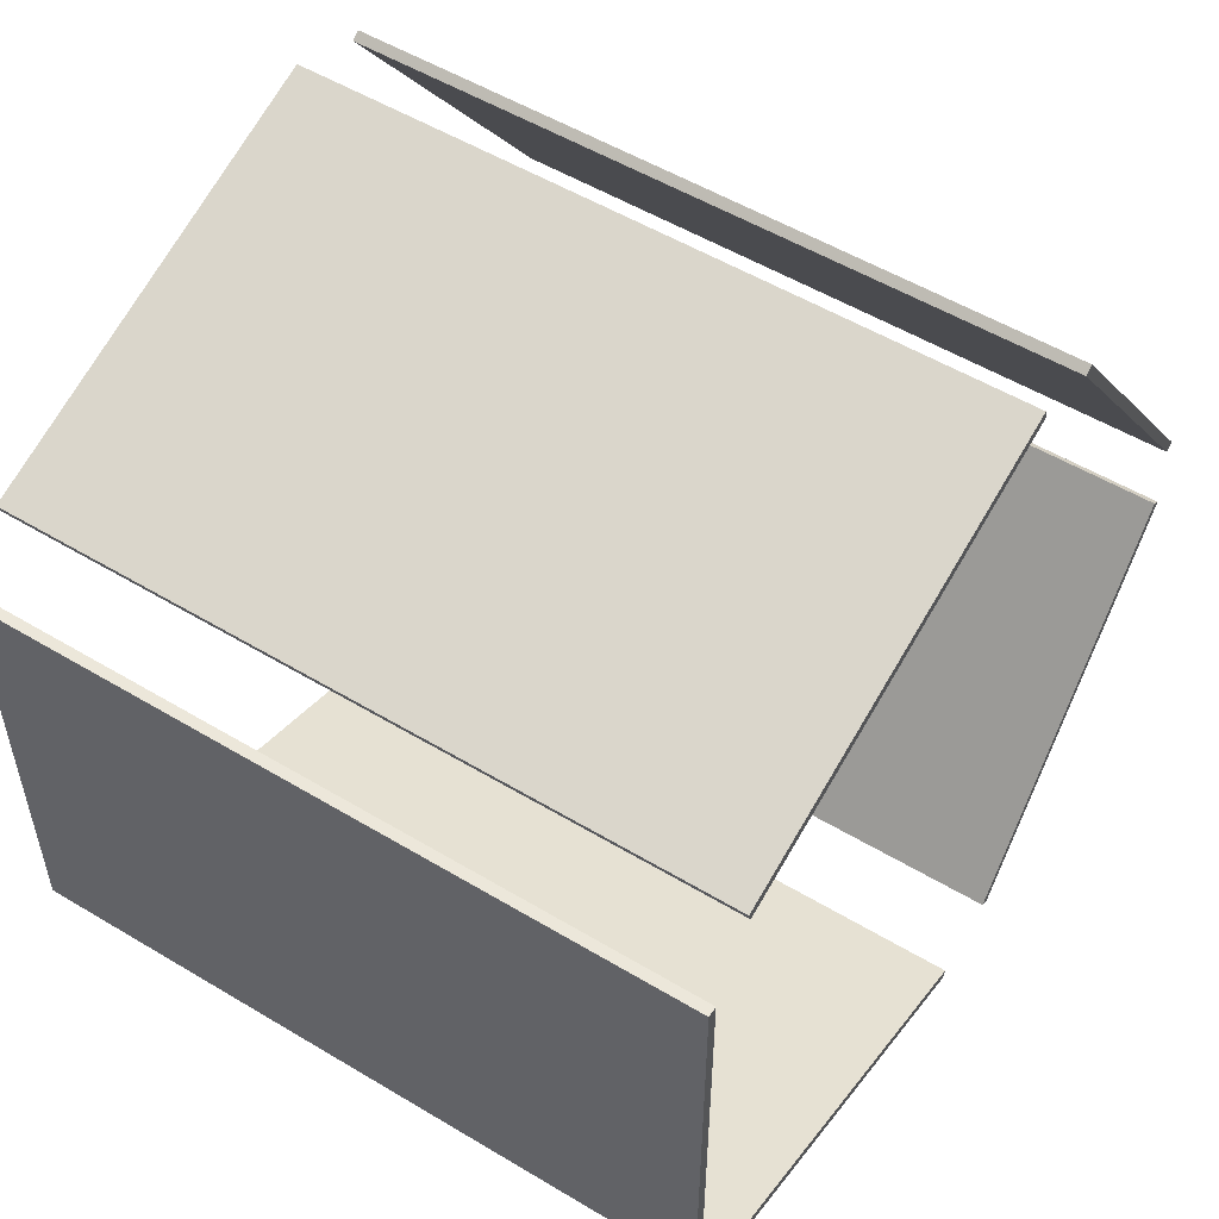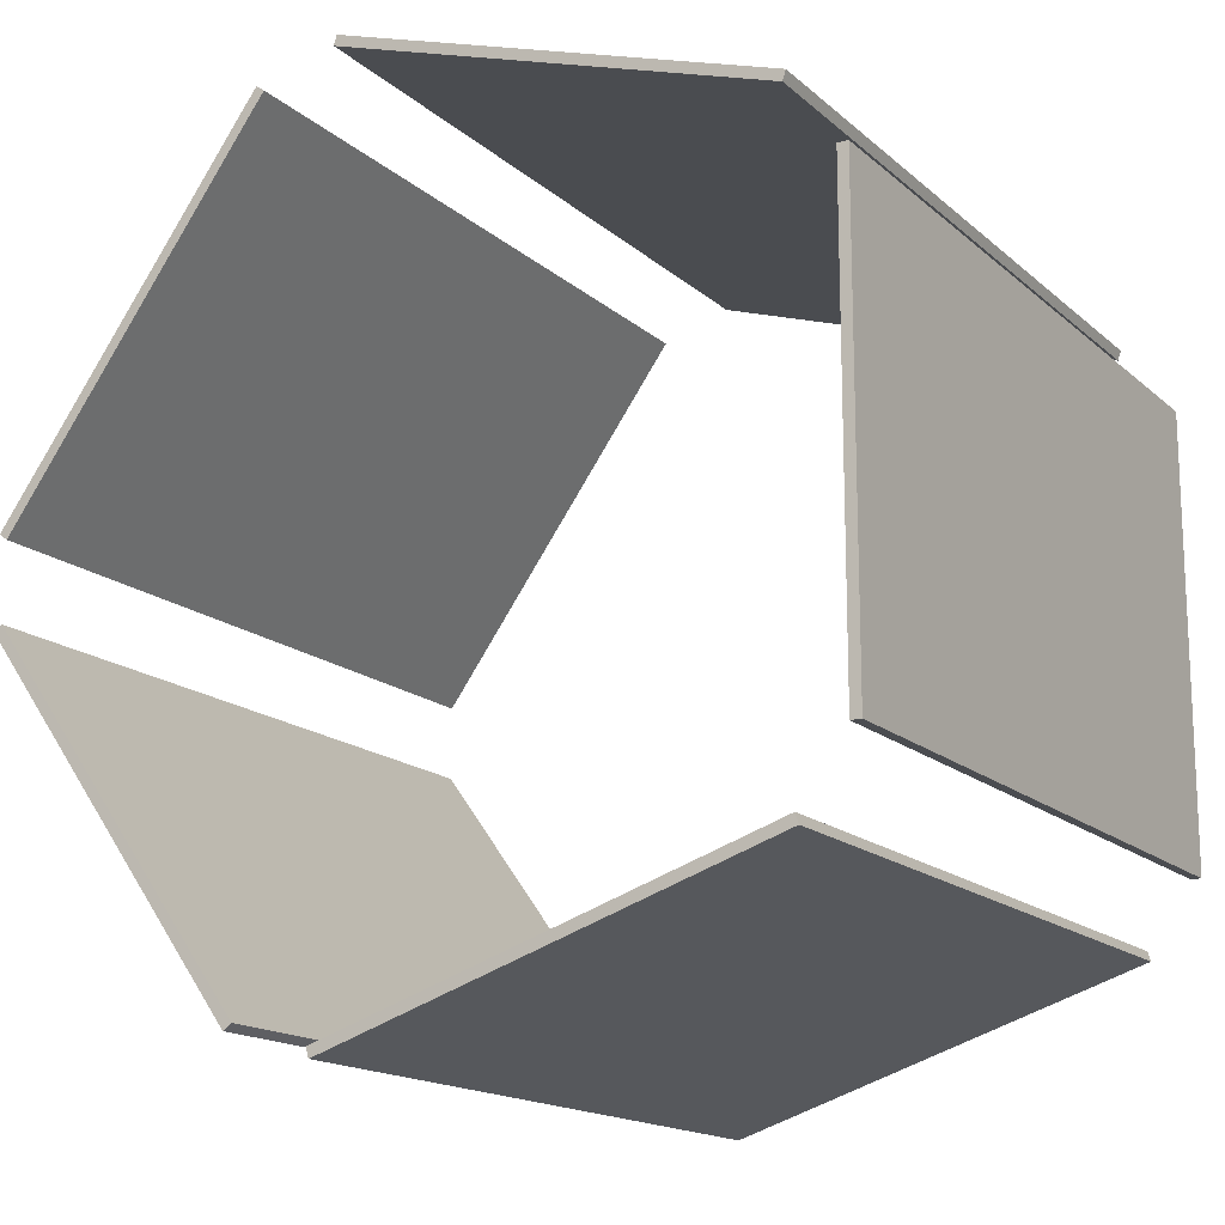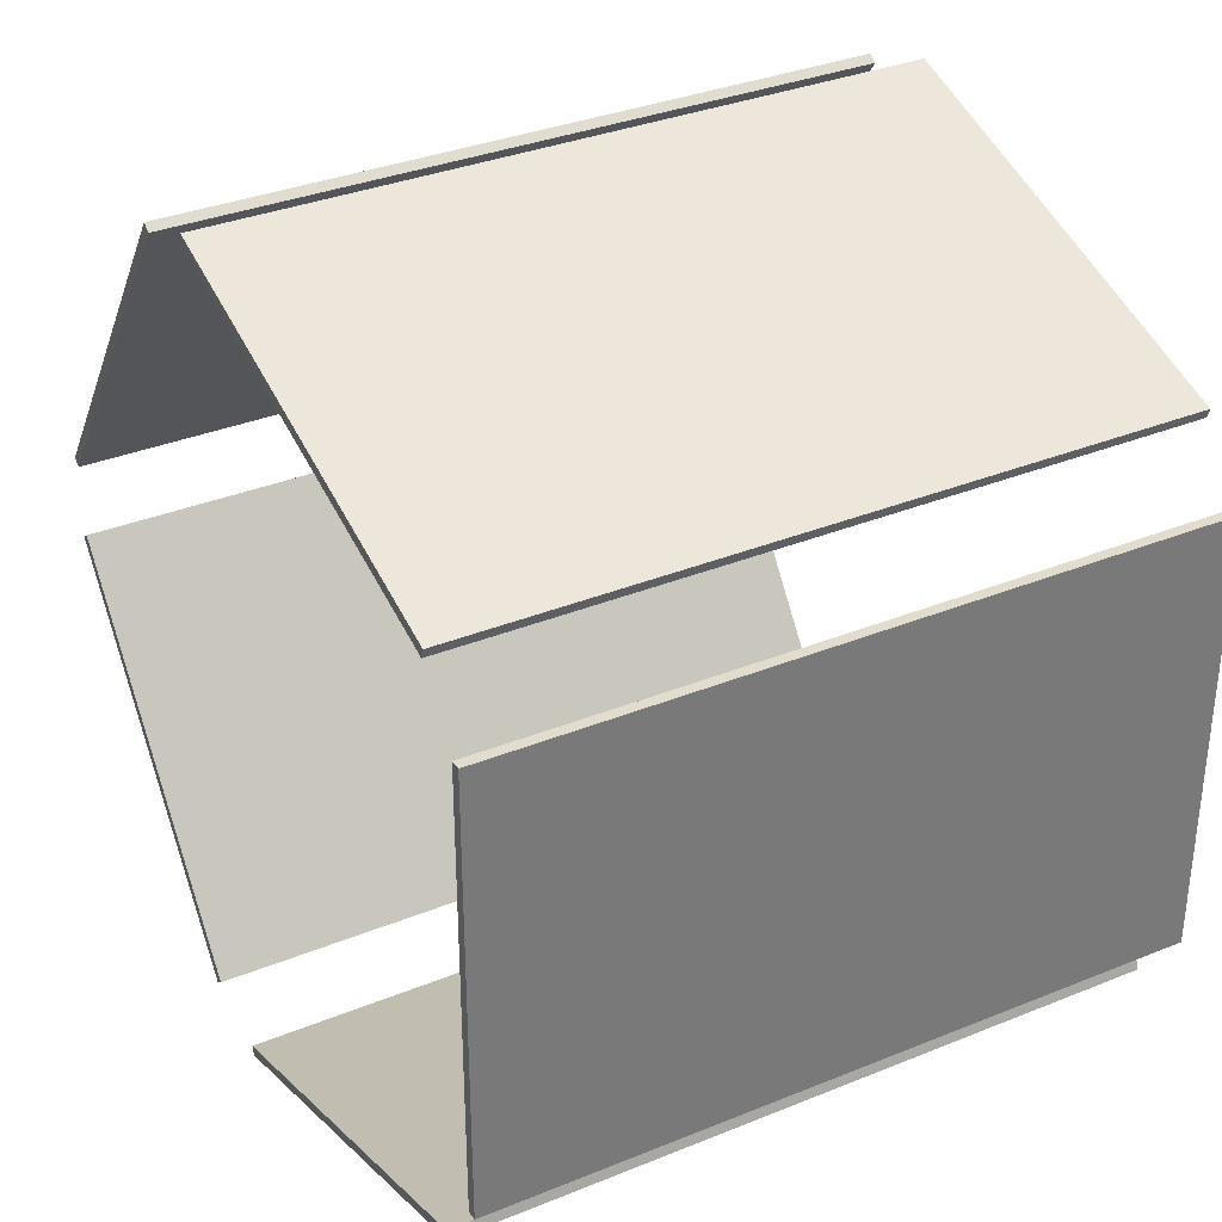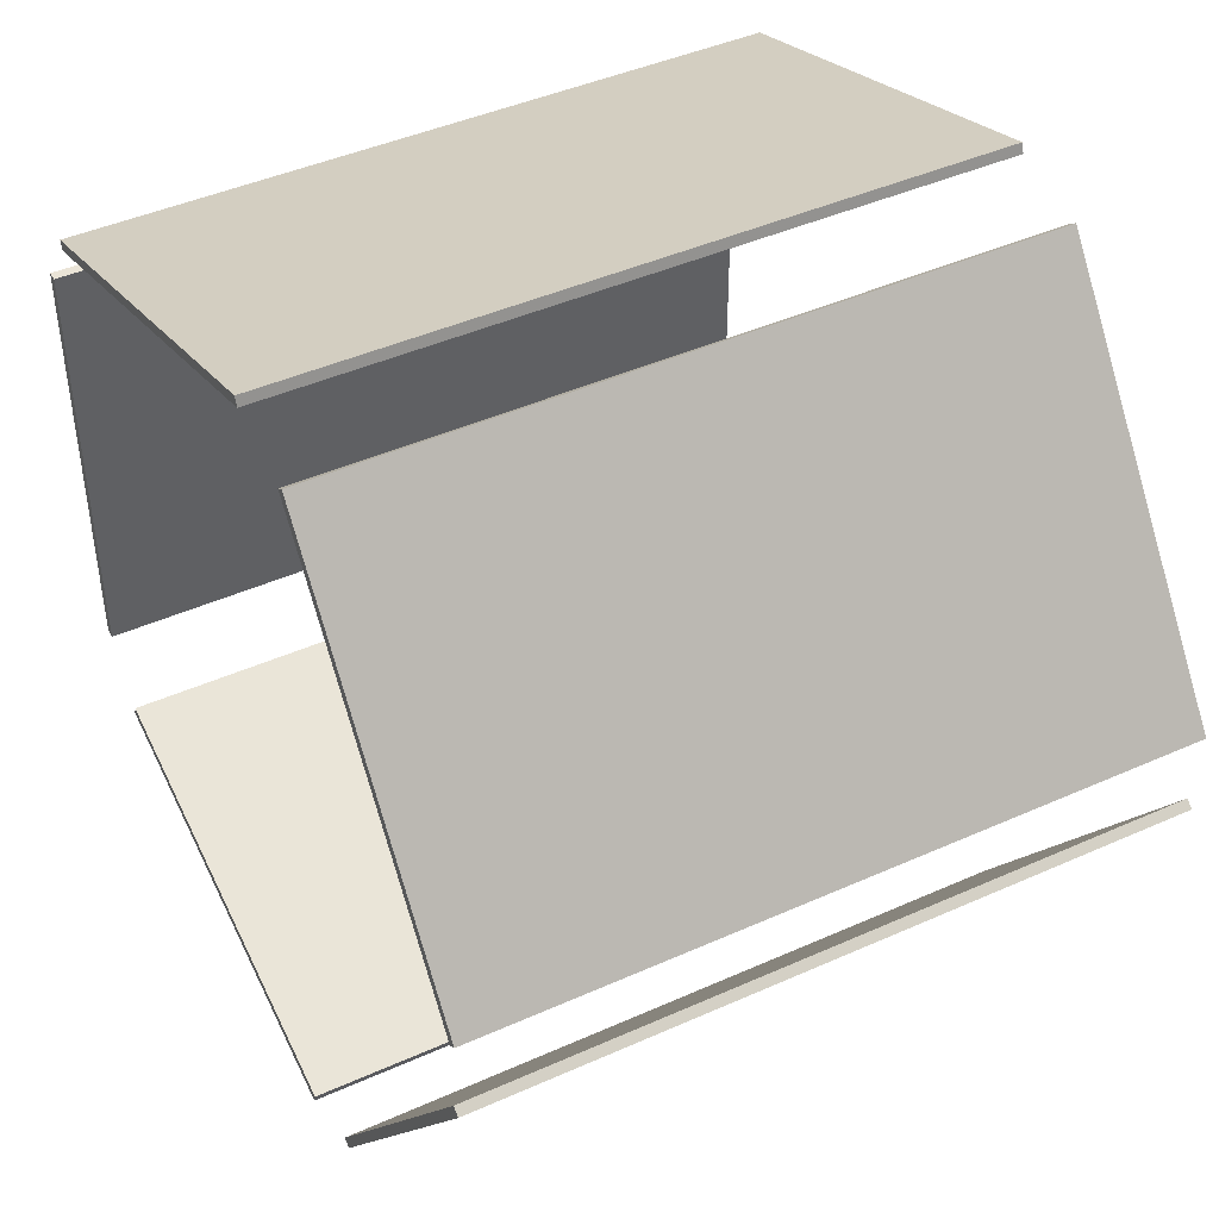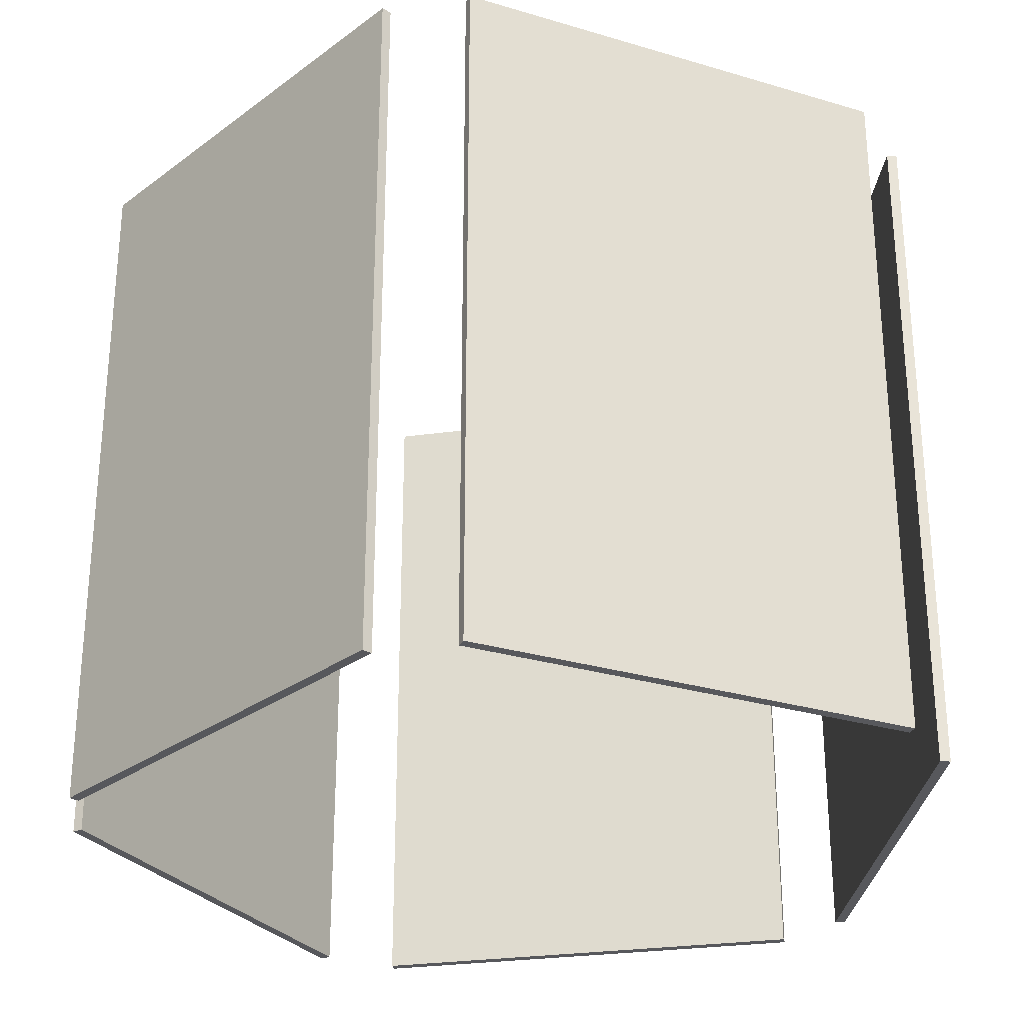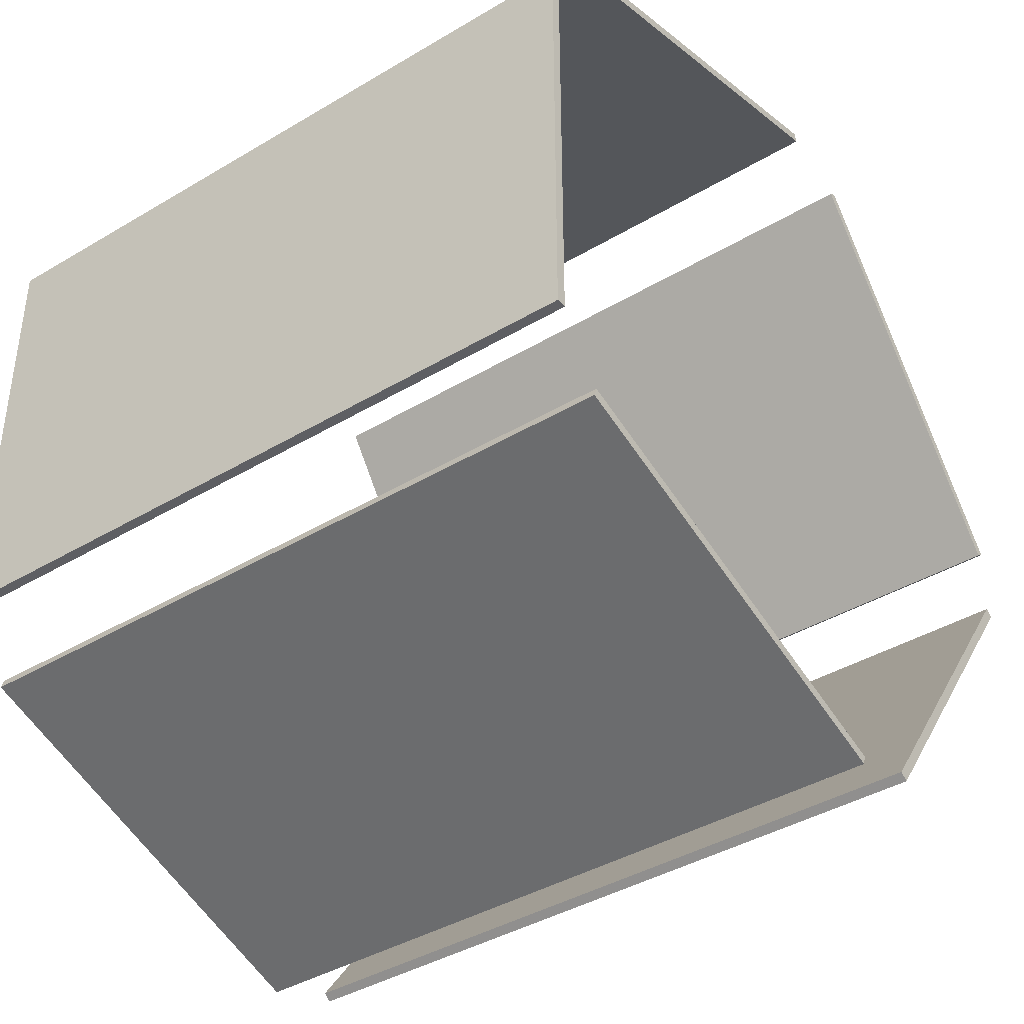
<metadata>
{"format":"obj","ext":"obj","renderer":"f3d","projection":"perspective","resolution":1024,"background":"white","views":[{"elev":53.6,"azim":122.6,"up":"+Y"},{"elev":-15.9,"azim":30.5,"up":"+Y"},{"elev":34.1,"azim":61.2,"up":"+Y"},{"elev":43.9,"azim":-117.7,"up":"+Y"},{"elev":-28.7,"azim":-78.2,"up":"+Z"},{"elev":-40.5,"azim":126.2,"up":"+Y"}]}
</metadata>
<code>
o 000_Array_Radial_-_baked_1
g Array_Radial_-_baked_1
v 54.73 31.97 0
v 54 31.97 0
v 53.27 31.97 0
v 54.73 0 0
v 54 0 0
v 53.27 0 0
v 54.73 -31.97 0
v 54 -31.97 0
v 53.27 -31.97 0
v 54.73 31.97 50
v 54.73 0 50
v 54.73 -31.97 50
v 54 -31.97 50
v 53.27 -31.97 50
v 53.27 0 50
v 53.27 31.97 50
v 54.73 31.97 100
v 54.73 0 100
v 54.73 -31.97 100
v 54 -31.97 100
v 53.27 -31.97 100
v 53.27 0 100
v 53.27 31.97 100
v 54 0 100
v 54 31.97 100
v 54 31.97 50
f 1 4 5 2
f 2 5 6 3
f 4 7 8 5
f 5 8 9 6
f 1 10 11 4
f 4 11 12 7
f 7 12 13 8
f 8 13 14 9
f 9 14 15 6
f 6 15 16 3
f 10 17 18 11
f 11 18 19 12
f 12 19 20 13
f 13 20 21 14
f 14 21 22 15
f 15 22 23 16
f 19 18 24 20
f 20 24 22 21
f 18 17 25 24
f 24 25 23 22
f 17 10 26 25
f 25 26 16 23
f 10 1 2 26
f 26 2 3 16
o 001_Array_Radial_-_baked_2
g Array_Radial_-_baked_2
v -13.49 61.93 0
v -13.72 61.24 0
v -13.95 60.54 0
v 16.91 52.05 0
v 16.69 51.36 0
v 16.46 50.66 0
v 47.32 42.17 0
v 47.09 41.48 0
v 46.87 40.78 0
v -13.49 61.93 50
v 16.91 52.05 50
v 47.32 42.17 50
v 47.09 41.48 50
v 46.87 40.78 50
v 16.46 50.66 50
v -13.95 60.54 50
v -13.49 61.93 100
v 16.91 52.05 100
v 47.32 42.17 100
v 47.09 41.48 100
v 46.87 40.78 100
v 16.46 50.66 100
v -13.95 60.54 100
v 16.69 51.36 100
v -13.72 61.24 100
v -13.72 61.24 50
f 27 30 31 28
f 28 31 32 29
f 30 33 34 31
f 31 34 35 32
f 27 36 37 30
f 30 37 38 33
f 33 38 39 34
f 34 39 40 35
f 35 40 41 32
f 32 41 42 29
f 36 43 44 37
f 37 44 45 38
f 38 45 46 39
f 39 46 47 40
f 40 47 48 41
f 41 48 49 42
f 45 44 50 46
f 46 50 48 47
f 44 43 51 50
f 50 51 49 48
f 43 36 52 51
f 51 52 42 49
f 36 27 28 52
f 52 28 29 42
o 002_Array_Radial_-_baked_3
g Array_Radial_-_baked_3
v -63.07 6.303 0
v -62.48 5.874 0
v -61.89 5.446 0
v -44.28 32.17 0
v -43.69 31.74 0
v -43.1 31.31 0
v -25.48 58.03 0
v -24.89 57.61 0
v -24.3 57.18 0
v -63.07 6.303 50
v -44.28 32.17 50
v -25.48 58.03 50
v -24.89 57.61 50
v -24.3 57.18 50
v -43.1 31.31 50
v -61.89 5.446 50
v -63.07 6.303 100
v -44.28 32.17 100
v -25.48 58.03 100
v -24.89 57.61 100
v -24.3 57.18 100
v -43.1 31.31 100
v -61.89 5.446 100
v -43.69 31.74 100
v -62.48 5.874 100
v -62.48 5.874 50
f 53 56 57 54
f 54 57 58 55
f 56 59 60 57
f 57 60 61 58
f 53 62 63 56
f 56 63 64 59
f 59 64 65 60
f 60 65 66 61
f 61 66 67 58
f 58 67 68 55
f 62 69 70 63
f 63 70 71 64
f 64 71 72 65
f 65 72 73 66
f 66 73 74 67
f 67 74 75 68
f 71 70 76 72
f 72 76 74 73
f 70 69 77 76
f 76 77 75 74
f 69 62 78 77
f 77 78 68 75
f 62 53 54 78
f 78 54 55 68
o 003_Array_Radial_-_baked_4
g Array_Radial_-_baked_4
v -25.48 -58.03 0
v -24.89 -57.61 0
v -24.3 -57.18 0
v -44.28 -32.17 0
v -43.69 -31.74 0
v -43.1 -31.31 0
v -63.07 -6.303 0
v -62.48 -5.874 0
v -61.89 -5.446 0
v -25.48 -58.03 50
v -44.28 -32.17 50
v -63.07 -6.303 50
v -62.48 -5.874 50
v -61.89 -5.446 50
v -43.1 -31.31 50
v -24.3 -57.18 50
v -25.48 -58.03 100
v -44.28 -32.17 100
v -63.07 -6.303 100
v -62.48 -5.874 100
v -61.89 -5.446 100
v -43.1 -31.31 100
v -24.3 -57.18 100
v -43.69 -31.74 100
v -24.89 -57.61 100
v -24.89 -57.61 50
f 79 82 83 80
f 80 83 84 81
f 82 85 86 83
f 83 86 87 84
f 79 88 89 82
f 82 89 90 85
f 85 90 91 86
f 86 91 92 87
f 87 92 93 84
f 84 93 94 81
f 88 95 96 89
f 89 96 97 90
f 90 97 98 91
f 91 98 99 92
f 92 99 100 93
f 93 100 101 94
f 97 96 102 98
f 98 102 100 99
f 96 95 103 102
f 102 103 101 100
f 95 88 104 103
f 103 104 94 101
f 88 79 80 104
f 104 80 81 94
o 004_Array_Radial_-_baked_5
g Array_Radial_-_baked_5
v 47.32 -42.17 0
v 47.09 -41.48 0
v 46.87 -40.78 0
v 16.91 -52.05 0
v 16.69 -51.36 0
v 16.46 -50.66 0
v -13.49 -61.93 0
v -13.72 -61.24 0
v -13.95 -60.54 0
v 47.32 -42.17 50
v 16.91 -52.05 50
v -13.49 -61.93 50
v -13.72 -61.24 50
v -13.95 -60.54 50
v 16.46 -50.66 50
v 46.87 -40.78 50
v 47.32 -42.17 100
v 16.91 -52.05 100
v -13.49 -61.93 100
v -13.72 -61.24 100
v -13.95 -60.54 100
v 16.46 -50.66 100
v 46.87 -40.78 100
v 16.69 -51.36 100
v 47.09 -41.48 100
v 47.09 -41.48 50
f 105 108 109 106
f 106 109 110 107
f 108 111 112 109
f 109 112 113 110
f 105 114 115 108
f 108 115 116 111
f 111 116 117 112
f 112 117 118 113
f 113 118 119 110
f 110 119 120 107
f 114 121 122 115
f 115 122 123 116
f 116 123 124 117
f 117 124 125 118
f 118 125 126 119
f 119 126 127 120
f 123 122 128 124
f 124 128 126 125
f 122 121 129 128
f 128 129 127 126
f 121 114 130 129
f 129 130 120 127
f 114 105 106 130
f 130 106 107 120

</code>
